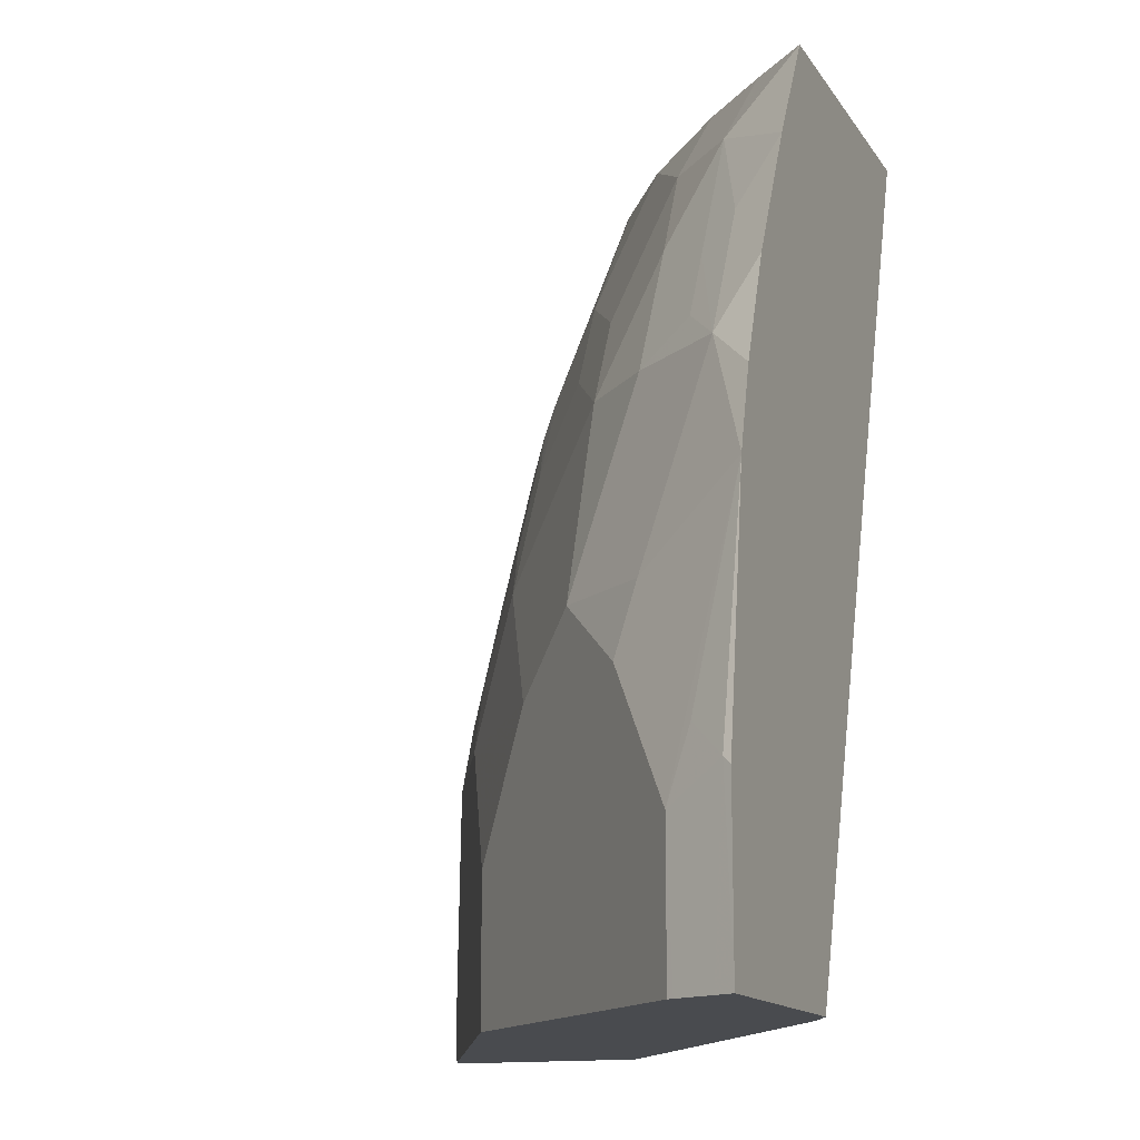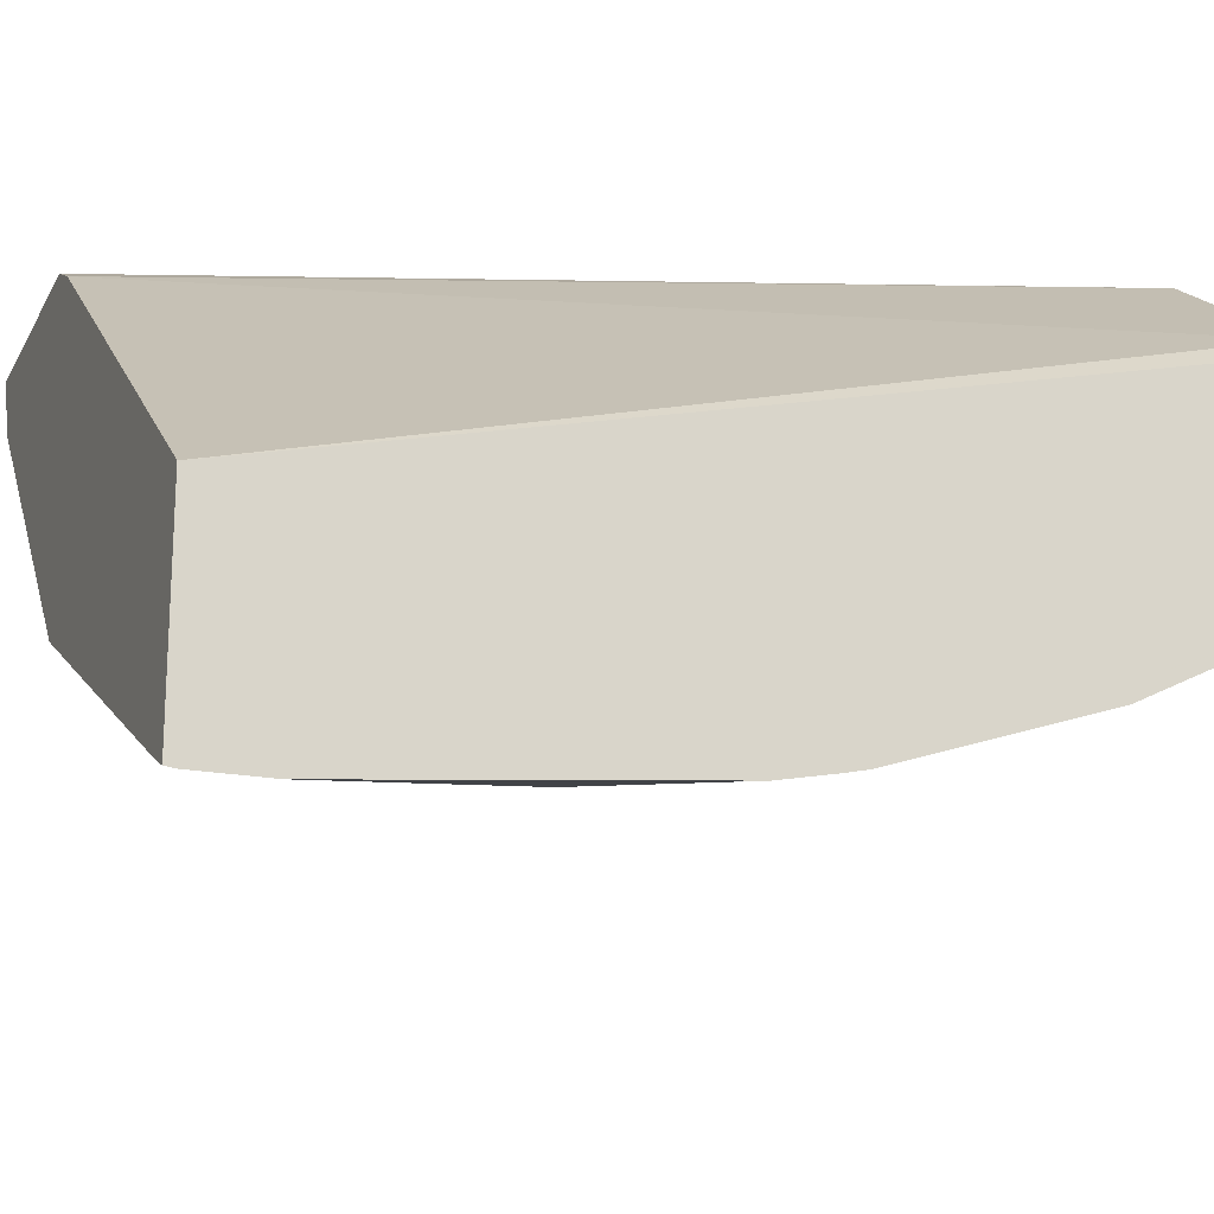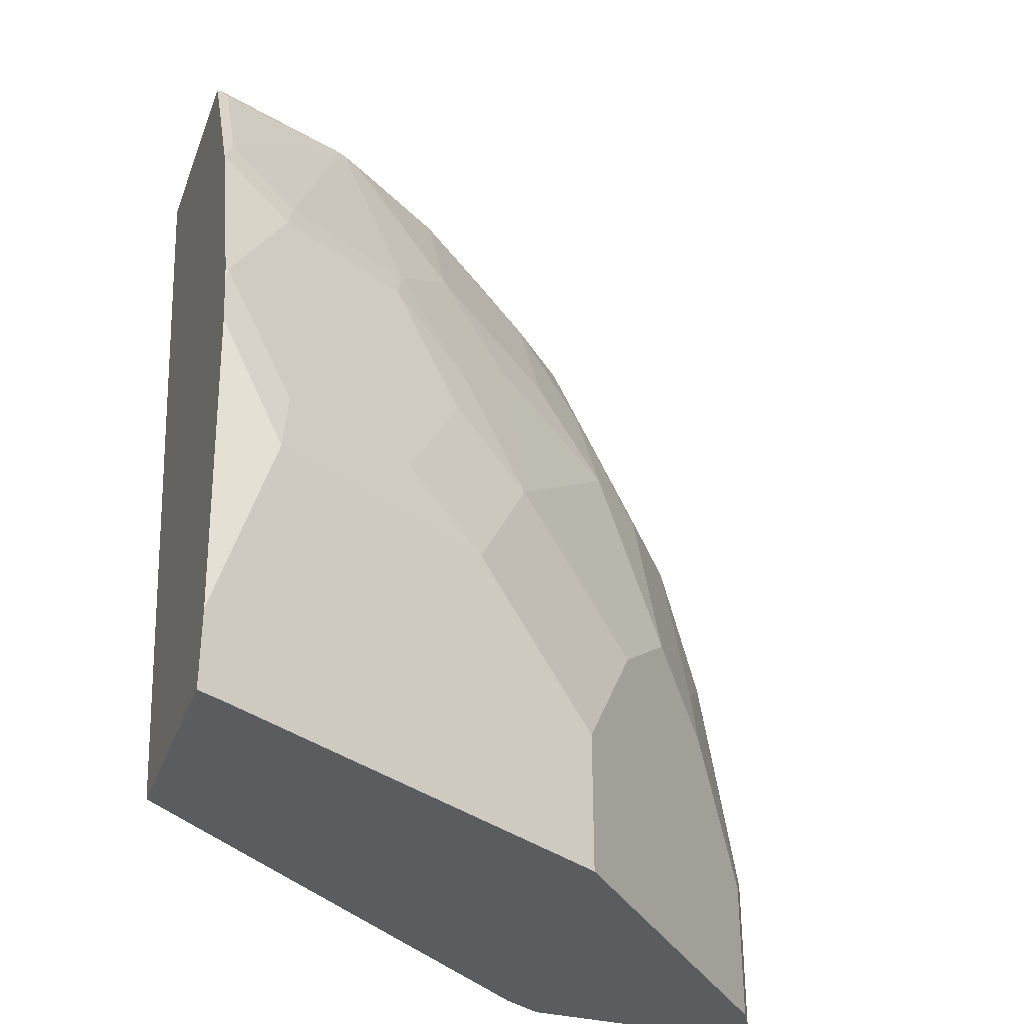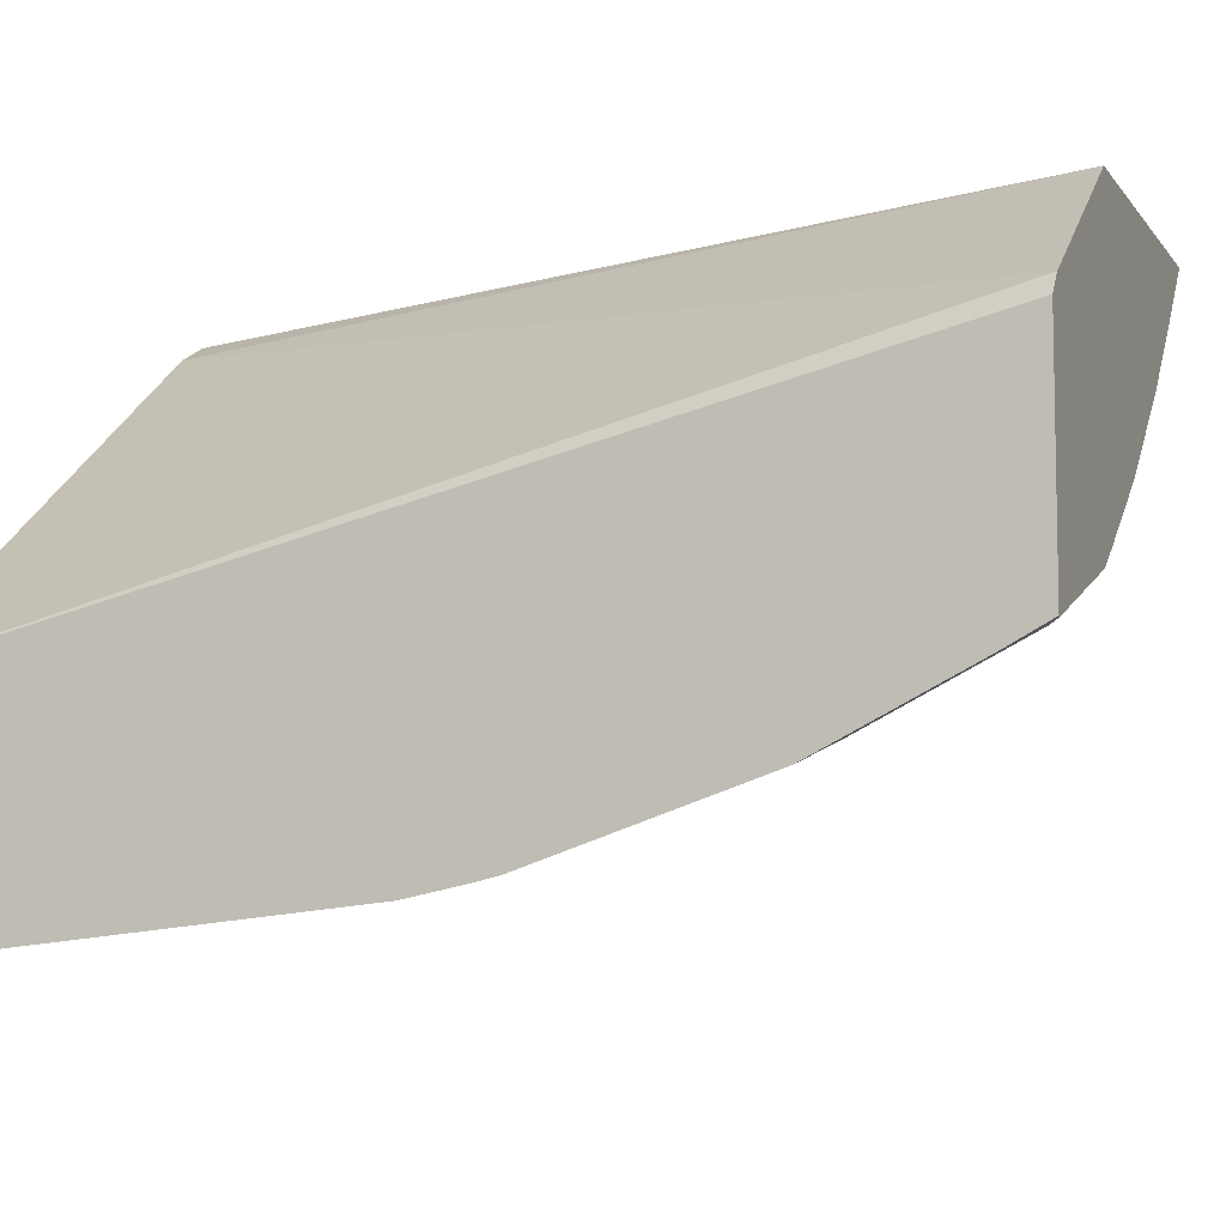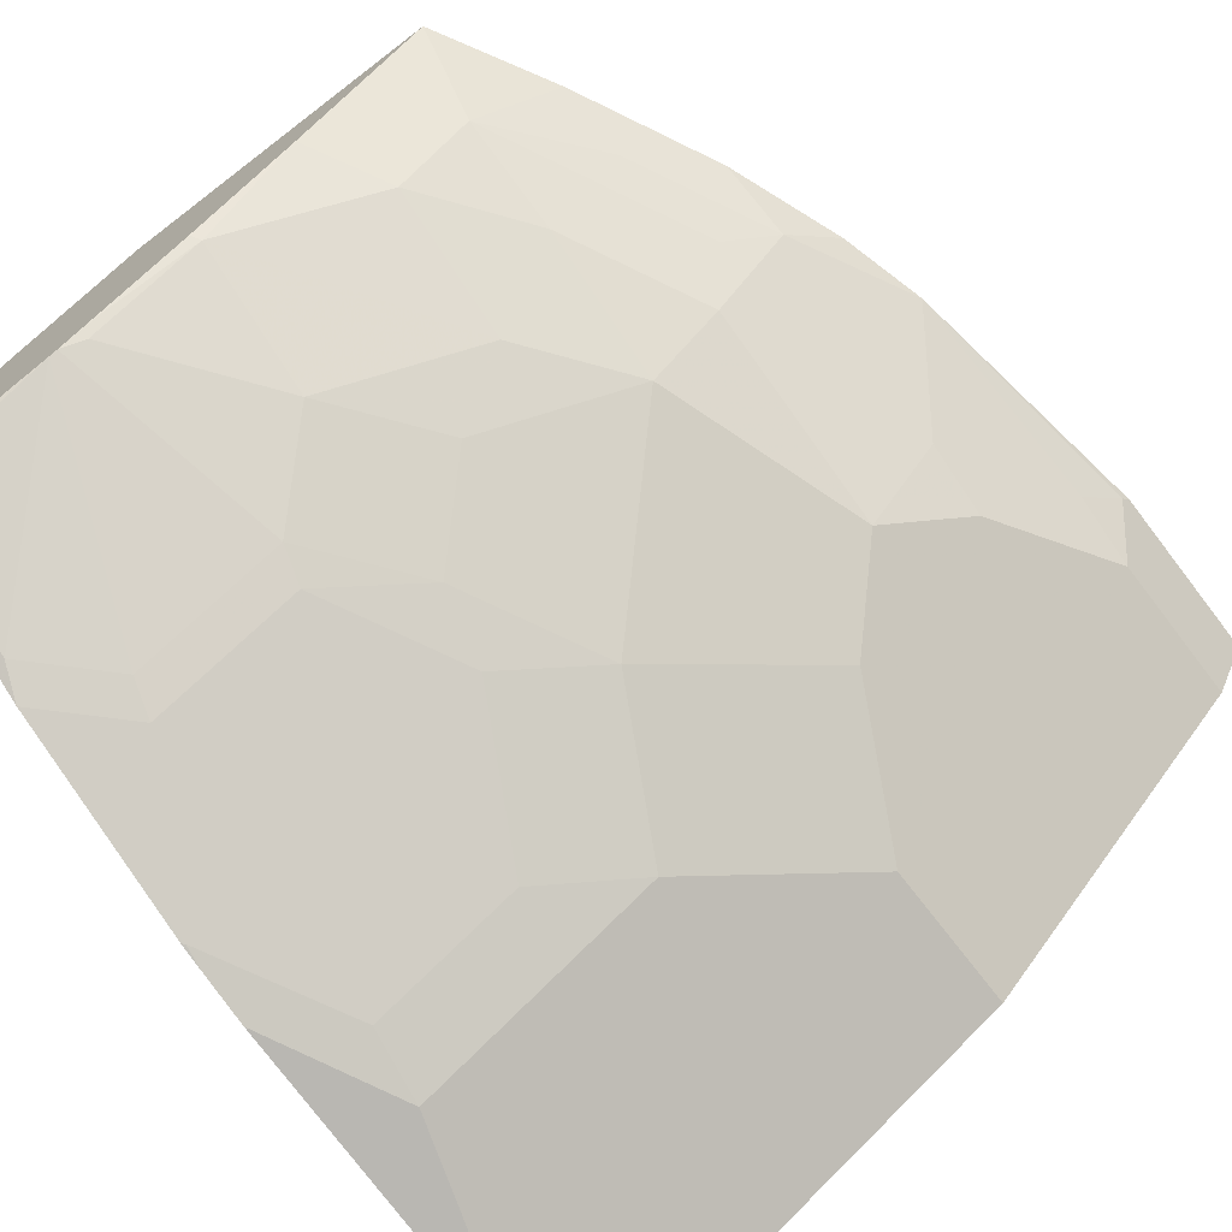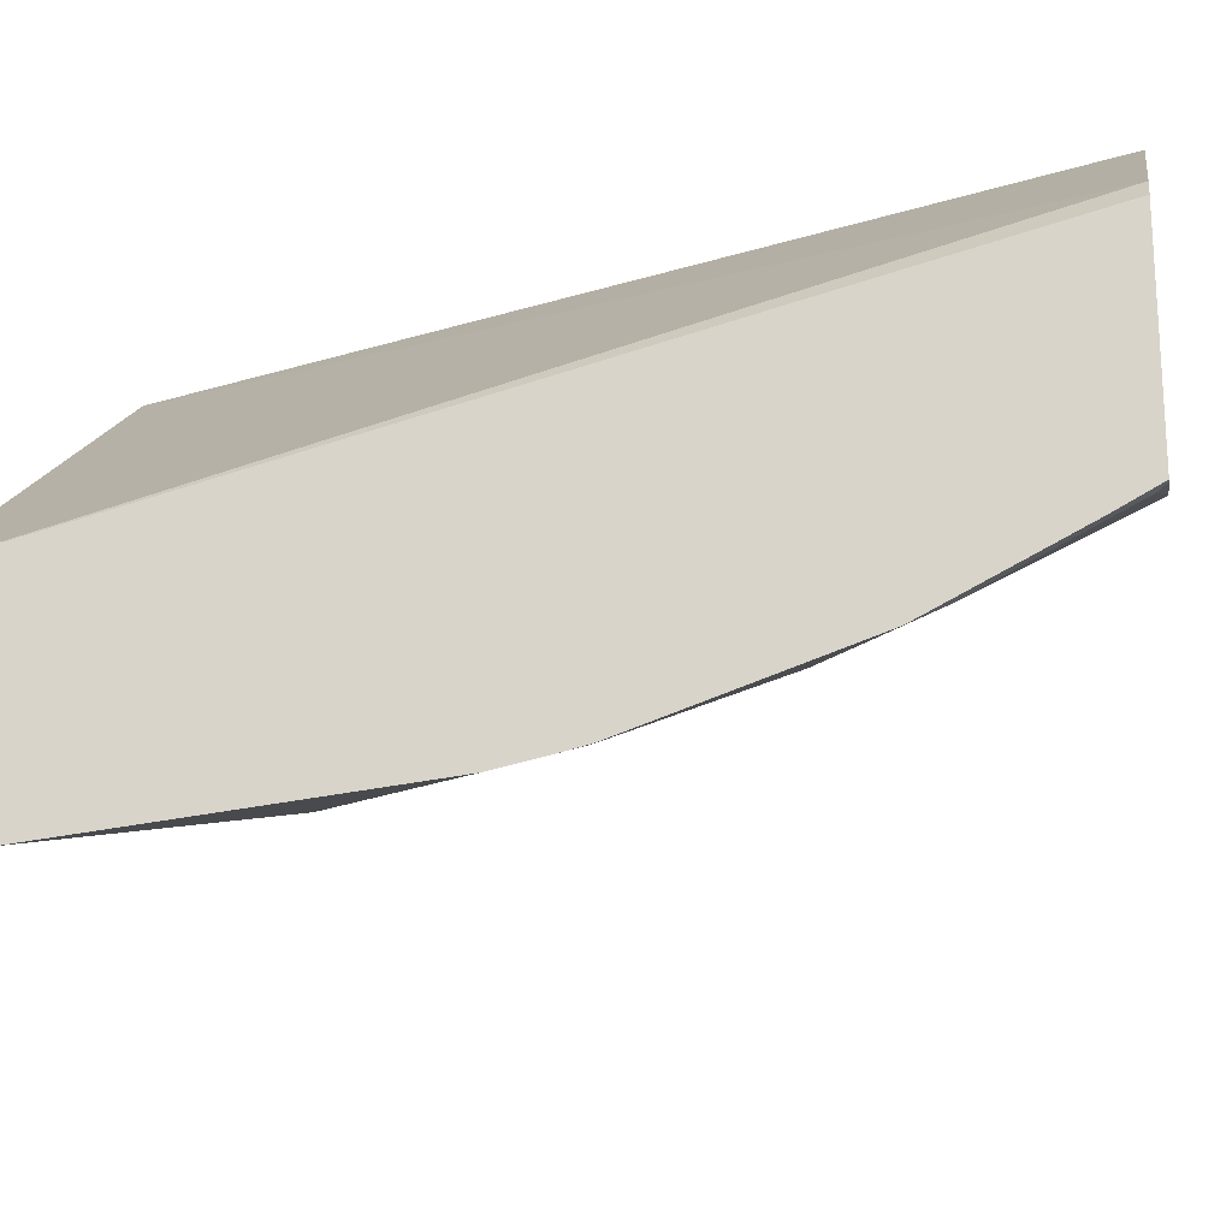
<metadata>
{"format":"obj","ext":"obj","renderer":"f3d","projection":"perspective","resolution":1024,"background":"white","views":[{"elev":-14.2,"azim":-68.5,"up":"+Y"},{"elev":-18.9,"azim":69.1,"up":"+Z"},{"elev":-34.5,"azim":161.1,"up":"+Y"},{"elev":-7.8,"azim":110.1,"up":"+Z"},{"elev":-71.0,"azim":-142.6,"up":"+Z"},{"elev":-20.5,"azim":100.6,"up":"+Z"}]}
</metadata>
<code>
v -0.2746 0.4505 -0.6755
v -0.2746 0.4505 -0.5568
v -0.2746 0.4277 -0.6877
v -0.2772 0.4505 -0.6755
v -0.2838 0.4505 -0.546
v -0.2746 -0.04391 -0.6763
v -0.2809 0.4455 -0.678
v -0.2746 0.3502 -0.7264
v -0.3609 0.4505 -0.6465
v -0.3797 0.4505 -0.4799
v -0.5295 -0.04391 -0.4908
v -0.2746 -0.04391 -0.7919
v -0.2809 0.368 -0.7168
v -0.2761 0.3487 -0.7264
v -0.2746 0.2339 -0.7652
v -0.2761 0.2325 -0.7652
v -0.3653 0.4505 -0.6443
v -0.3197 0.3293 -0.7168
v -0.5563 0.4505 -0.4799
v -0.5512 -0.04391 -0.4799
v -0.2876 -0.04391 -0.7861
v -0.2746 -0.03873 -0.7926
v -0.3148 0.3099 -0.7264
v -0.2746 0.2325 -0.7655
v -0.2746 0.2206 -0.7681
v -0.3148 0.155 -0.7652
v -0.4359 0.368 -0.6393
v -0.3778 0.4455 -0.6393
v -0.3803 0.4505 -0.6343
v -0.3971 0.3293 -0.678
v -0.5261 0.4505 -0.5118
v -0.5521 0.4068 -0.5231
v -0.5918 0.3874 -0.4799
v -0.6899 -0.04391 -0.4799
v -0.31 -0.04391 -0.7749
v -0.2746 4.136e-05 -0.7926
v -0.3923 0.3099 -0.6877
v -0.2746 0.1907 -0.7741
v -0.31 0.1162 -0.7749
v -0.3923 0.155 -0.7264
v -0.4359 0.4455 -0.6006
v -0.4778 0.3099 -0.6328
v -0.5133 0.3293 -0.6006
v -0.4322 0.4505 -0.598
v -0.4391 0.2712 -0.6716
v -0.4874 0.4505 -0.5505
v -0.5133 0.4068 -0.5618
v -0.5553 0.3487 -0.5554
v -0.5908 0.3293 -0.5231
v -0.5957 0.3487 -0.5037
v -0.6306 0.3099 -0.4799
v -0.6899 0.05377 -0.4799
v -0.6877 0.05812 -0.4843
v -0.6845 -0.04391 -0.4908
v -0.465 -0.04391 -0.6974
v -0.4311 0.2325 -0.6877
v -0.4778 0.1937 -0.6716
v -0.3875 0.1162 -0.7361
v -0.4391 0.1162 -0.7103
v -0.5166 0.2325 -0.6328
v -0.5553 0.2712 -0.5941
v -0.594 0.2712 -0.5554
v -0.6102 0.2905 -0.5231
v -0.6344 0.2712 -0.5037
v -0.6544 0.2474 -0.4799
v -0.6674 0.1999 -0.4799
v -0.6732 0.07753 -0.5037
v -0.6715 0.03876 -0.5166
v -0.6733 -0.04391 -0.5131
v -0.5166 -0.04391 -0.6716
v -0.465 0.03876 -0.6974
v -0.5553 0.1162 -0.6328
v -0.594 0.155 -0.5941
v -0.5166 0.03876 -0.6716
v -0.6344 0.155 -0.5424
v -0.6328 0.1162 -0.5554
v -0.6715 -0.04391 -0.5166
v -0.5553 -0.04391 -0.6328
f 34 53 54
f 35 55 71
f 37 56 57
f 35 71 58
f 35 58 39
f 36 39 38
f 37 40 56
f 41 46 44
f 40 58 59
f 40 59 57
f 40 57 56
f 41 43 47
f 41 47 46
f 34 52 53
f 42 45 57
f 37 57 45
f 33 64 51
f 30 37 45
f 32 50 33
f 42 57 60
f 27 41 28
f 27 30 42
f 27 42 43
f 27 43 41
f 28 41 29
f 29 41 44
f 30 45 42
f 31 46 47
f 31 47 32
f 32 47 48
f 32 48 62
f 32 62 49
f 32 49 64
f 32 64 50
f 33 50 64
f 42 60 61
f 62 75 64
f 43 61 48
f 62 73 75
f 26 58 40
f 64 66 65
f 64 75 66
f 66 75 76
f 66 76 68
f 66 68 67
f 68 77 69
f 68 76 73
f 68 73 72
f 68 72 78
f 68 78 77
f 70 78 72
f 70 72 74
f 73 76 75
f 62 64 63
f 61 73 62
f 60 73 61
f 59 74 72
f 43 48 47
f 48 61 62
f 49 62 63
f 49 63 64
f 51 64 65
f 52 66 53
f 53 67 68
f 42 61 43
f 53 69 54
f 55 70 74
f 55 74 71
f 57 59 72
f 57 72 73
f 57 73 60
f 58 71 59
f 59 71 74
f 53 66 67
f 26 39 58
f 53 68 69
f 25 38 39
f 1 5 2
f 2 5 6
f 3 7 4
f 3 8 13
f 3 13 7
f 4 7 9
f 5 10 11
f 5 11 6
f 6 11 20
f 6 20 34
f 6 34 54
f 6 54 69
f 6 69 77
f 6 77 78
f 6 78 70
f 1 10 5
f 1 19 10
f 1 31 19
f 1 46 31
f 25 39 26
f 1 2 6
f 1 6 12
f 1 12 22
f 1 22 36
f 1 36 38
f 1 38 25
f 6 70 55
f 1 25 24
f 1 15 8
f 1 8 3
f 1 3 4
f 1 4 9
f 1 9 17
f 1 29 44
f 1 44 46
f 1 24 15
f 6 55 35
f 1 17 29
f 6 21 12
f 16 24 25
f 16 25 26
f 16 26 23
f 17 27 28
f 17 28 29
f 17 18 30
f 17 30 27
f 15 24 16
f 18 37 30
f 19 32 33
f 21 35 22
f 22 35 39
f 22 39 36
f 23 26 40
f 6 35 21
f 23 40 37
f 19 31 32
f 14 16 23
f 18 23 37
f 13 14 23
f 7 13 9
f 8 14 13
f 13 23 18
f 8 15 16
f 8 16 14
f 9 13 18
f 10 19 33
f 10 33 51
f 9 18 17
f 10 51 65
f 12 21 22
f 10 65 66
f 10 66 52
f 10 52 34
f 10 34 20
f 10 20 11

</code>
